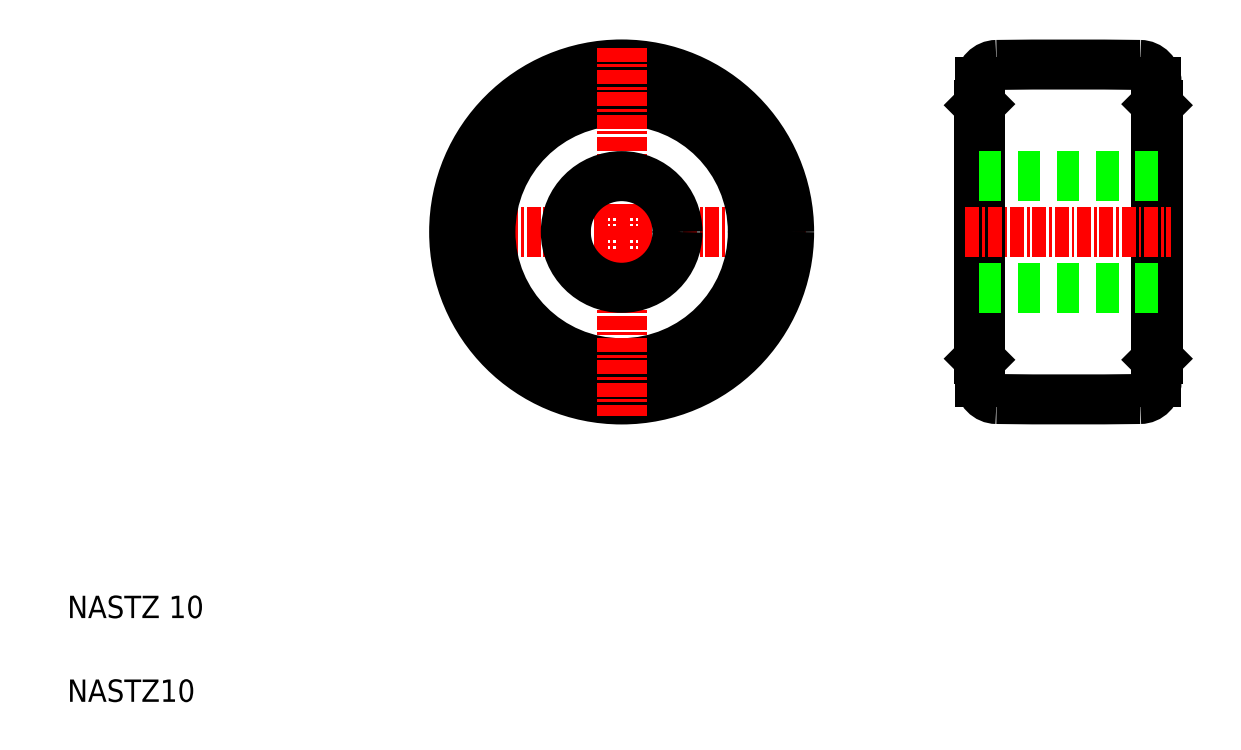
<metadata>
{"format":"dxf","ext":"dxf","renderer":"ezdxf+matplotlib","layout":"modelspace","background":"white","min_lineweight":24,"dpi":150}
</metadata>
<code>
0
SECTION
2
ENTITIES
0
LINE
8
CENTER
10
117.4
20
149.8
30
0
11
150.4
21
149.8
31
0
0
TEXT
8
0
10
84.3
20
107.8
30
0
40
2
1
NASTZ10
0
TEXT
8
0
10
84.3
20
115.3
30
0
40
2
1
NASTZ 10
0
CIRCLE
8
0
10
133.9
20
149.8
30
0
40
11.75
0
CIRCLE
8
0
10
133.9
20
149.8
30
0
40
12
0
CIRCLE
8
0
10
133.9
20
149.8
30
0
40
14.2
0
CIRCLE
8
0
10
133.9
20
149.8
30
0
40
15
0
LINE
8
0
10
166
20
163.3
30
0
11
166
21
136.4
31
0
0
LINE
8
0
10
165.9
20
161.2
30
0
11
165.9
21
138.5
31
0
0
LINE
8
0
10
181.8
20
163.3
30
0
11
181.8
21
136.4
31
0
0
LINE
8
0
10
181.9
20
138.5
30
0
11
181.9
21
161.2
31
0
0
LINE
8
CENTER
10
133.9
20
166.3
30
0
11
133.9
21
133.3
31
0
0
CIRCLE
8
0
10
133.9
20
149.8
30
0
40
5
0
ARC
8
0
10
173.9
20
634.8
30
0
40
500
50
269.3
51
270.7
0
LINE
8
0
10
165.9
20
154.8
30
0
11
181.9
21
154.8
31
0
0
LINE
8
0
10
165.9
20
144.8
30
0
11
181.9
21
144.8
31
0
0
LINE
8
CENTER
10
164.7
20
149.8
30
0
11
183.1
21
149.8
31
0
0
ARC
8
0
10
167.5
20
136.4
30
0
40
1.5
50
180
51
269.3
0
LINE
8
0
10
166
20
138.4
30
0
11
165.9
21
138.5
31
0
0
LINE
8
0
10
166
20
149.8
30
0
11
166
21
149.8
31
0
0
LINE
8
0
10
166
20
156.6
30
0
11
166
21
156.6
31
0
0
ARC
8
0
10
180.3
20
136.4
30
0
40
1.5
50
270.7
51
0
0
LINE
8
0
10
181.9
20
138.5
30
0
11
181.8
21
138.4
31
0
0
ARC
8
0
10
173.9
20
-335.2
30
0
40
500
50
89.26
51
90.74
0
ARC
8
0
10
167.5
20
163.3
30
0
40
1.5
50
90.74
51
180
0
LINE
8
0
10
165.9
20
161.2
30
0
11
166
21
161.3
31
0
0
ARC
8
0
10
180.3
20
163.3
30
0
40
1.5
50
0
51
89.26
0
LINE
8
0
10
181.8
20
161.3
30
0
11
181.9
21
161.2
31
0
0
ENDSEC
0
EOF

</code>
